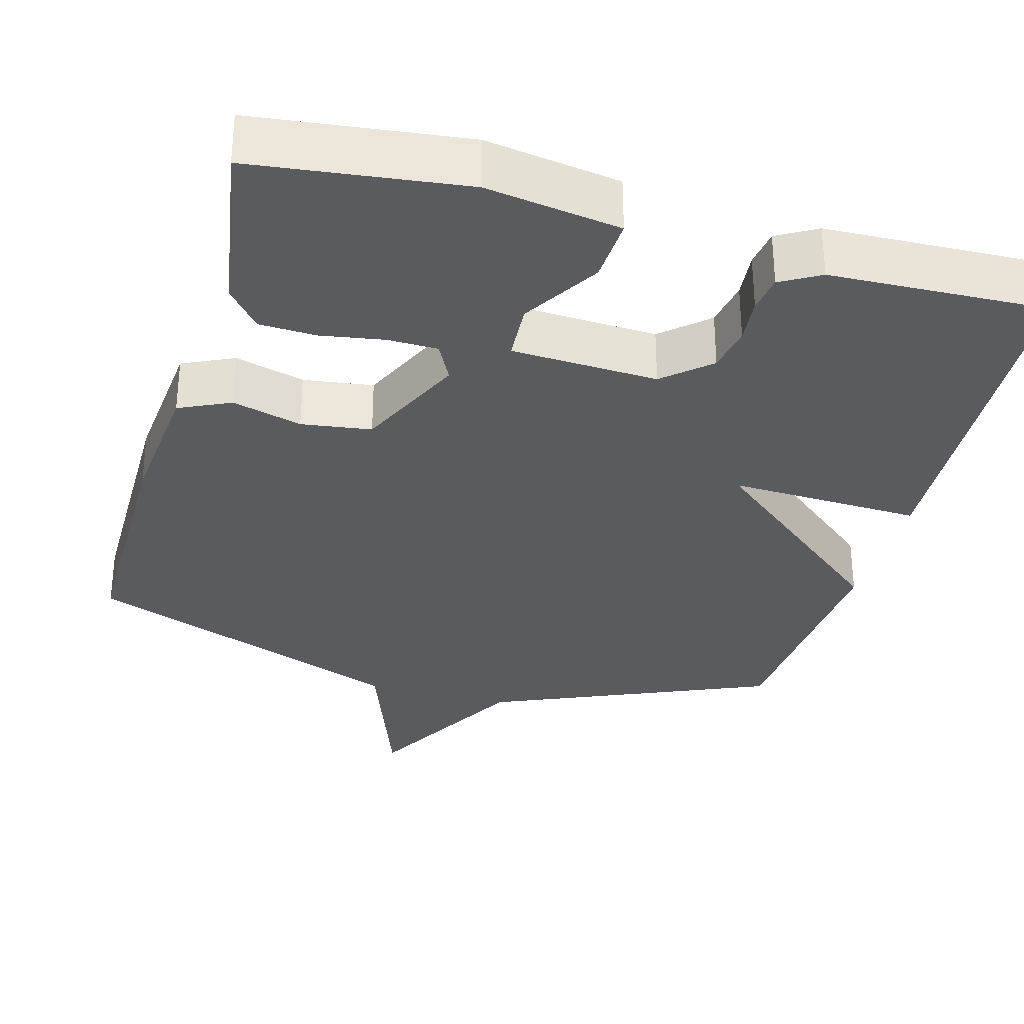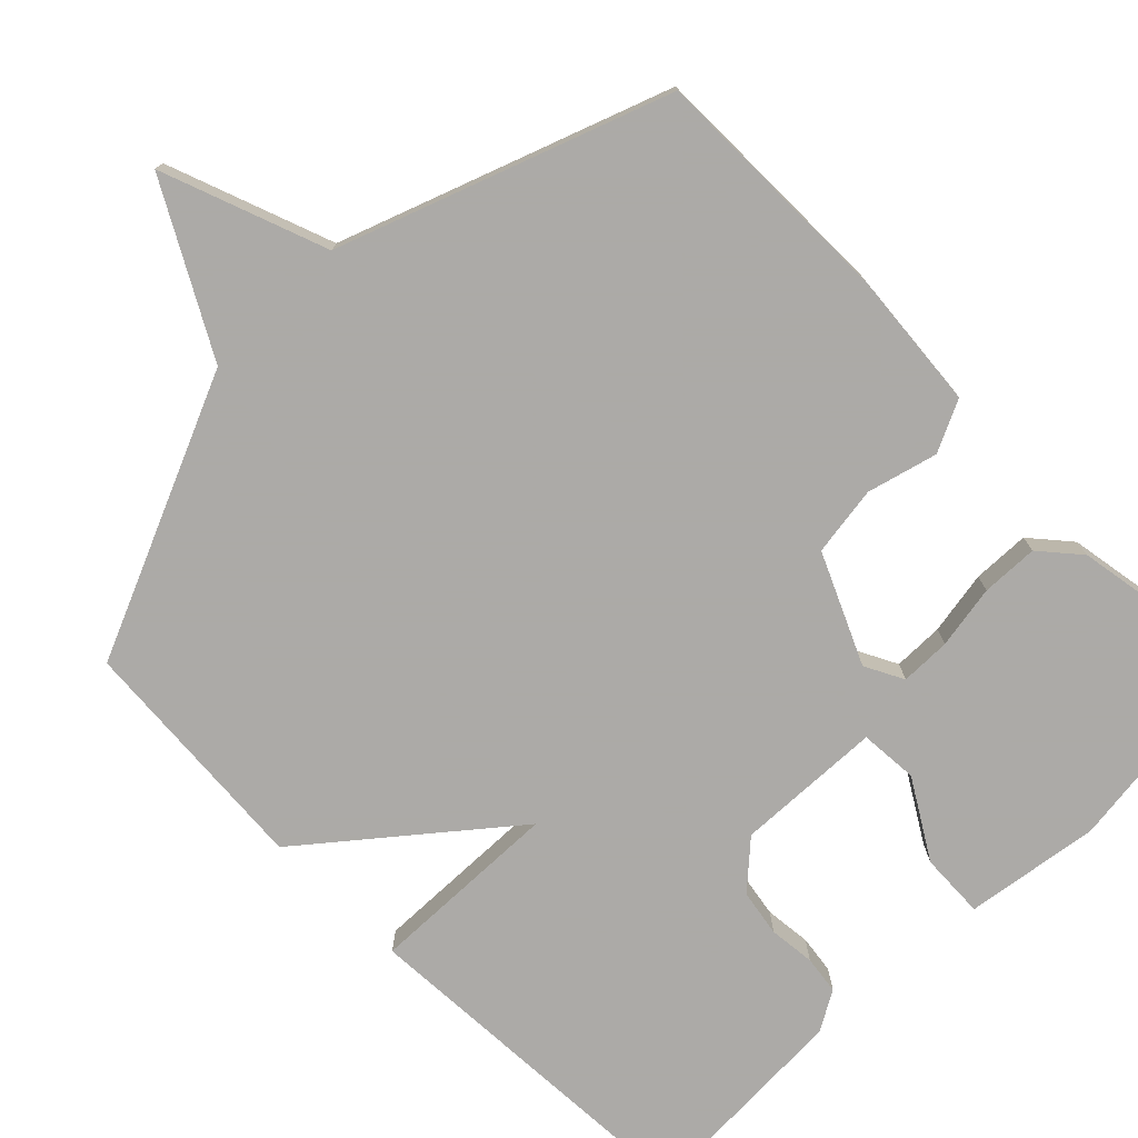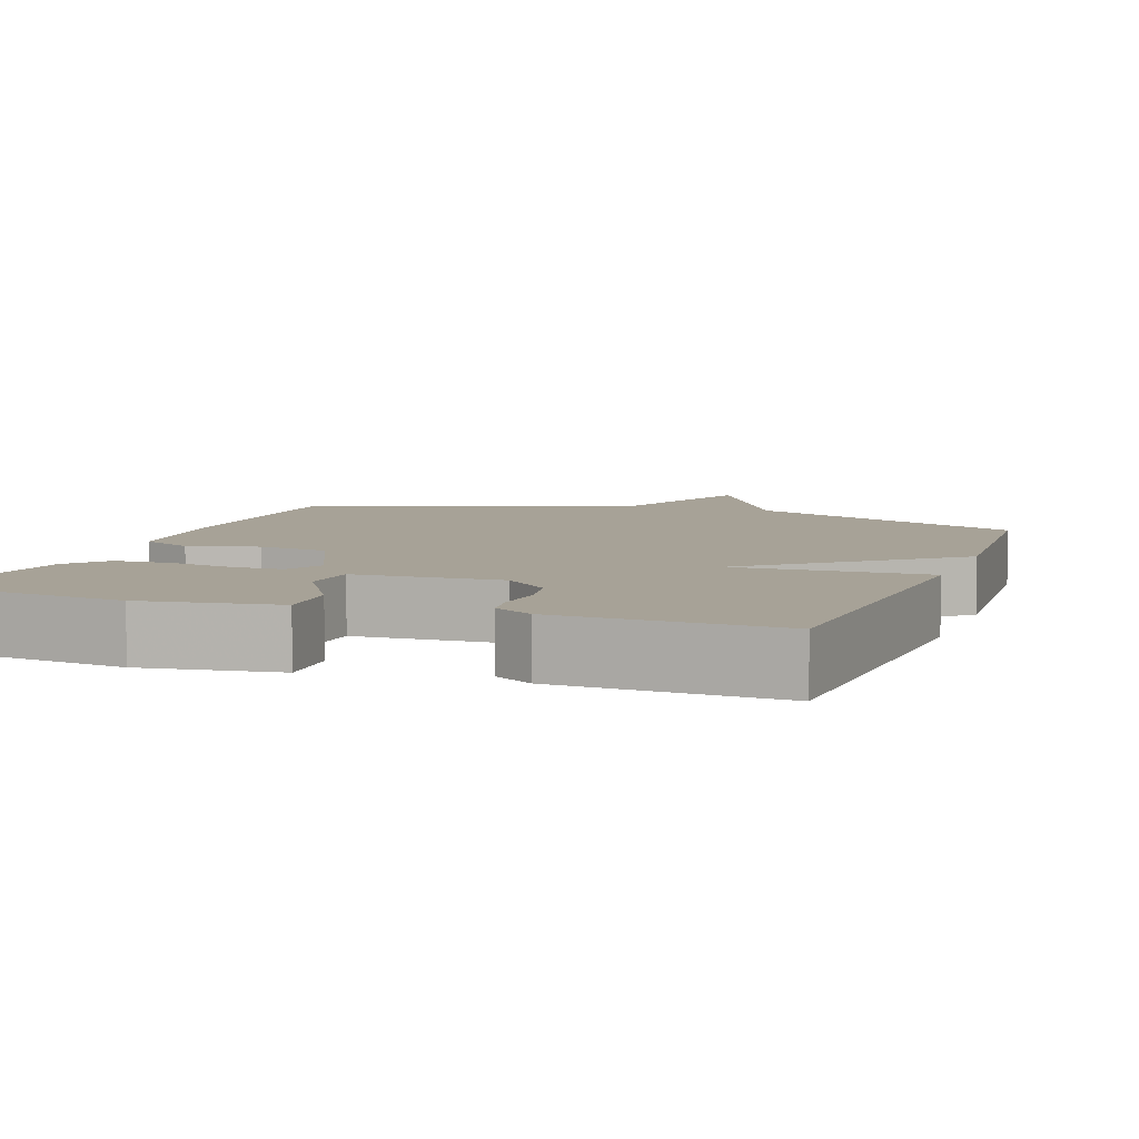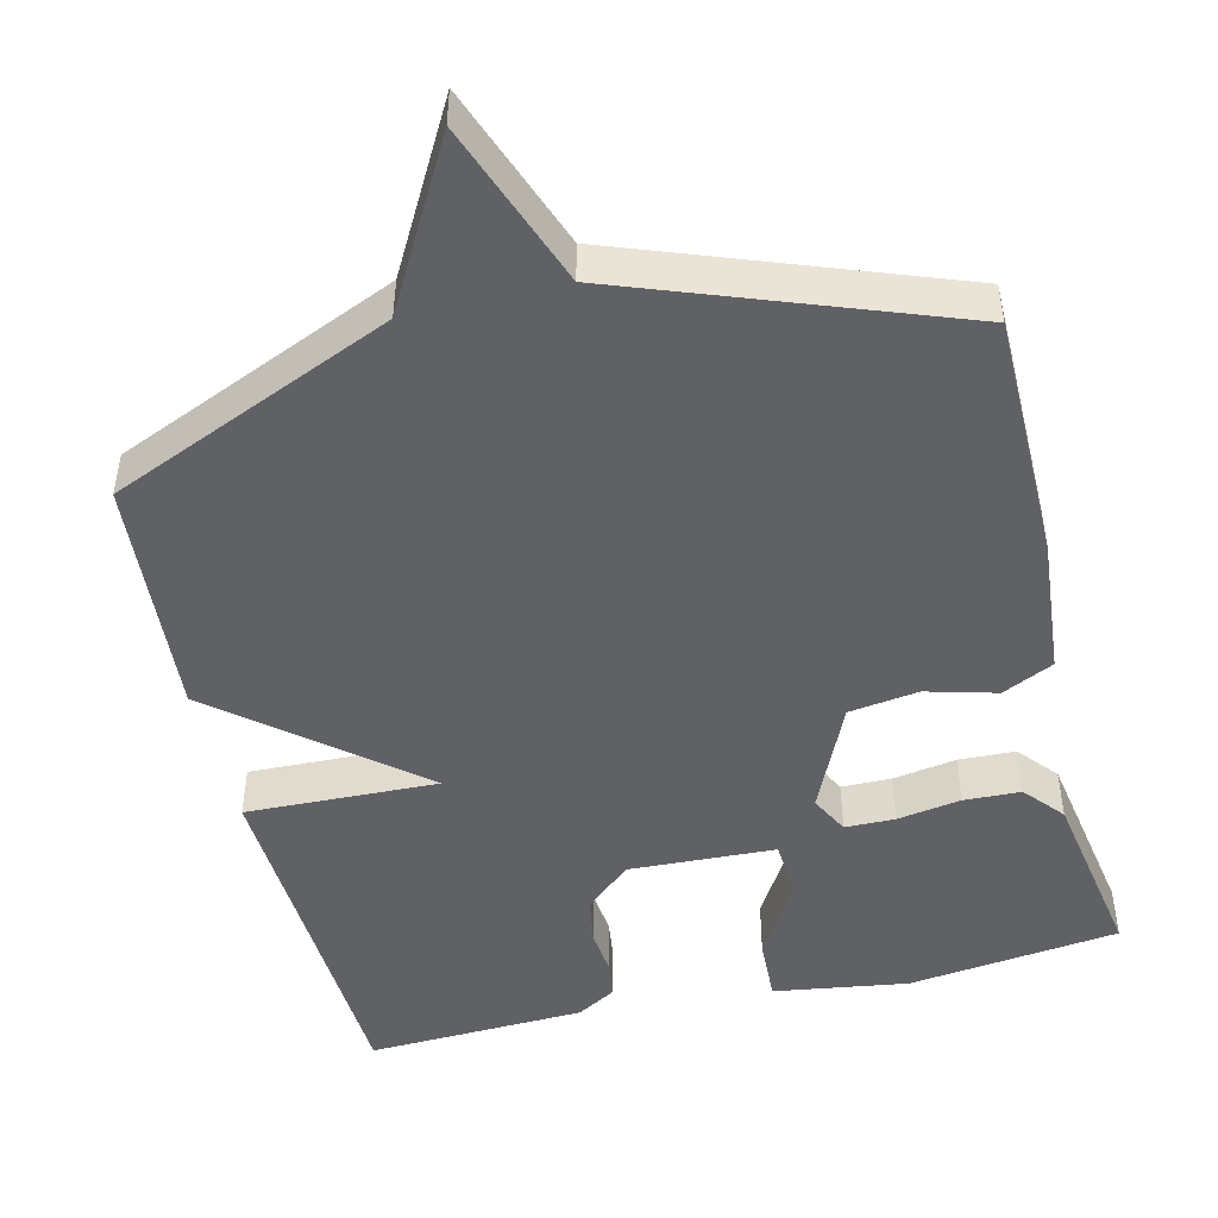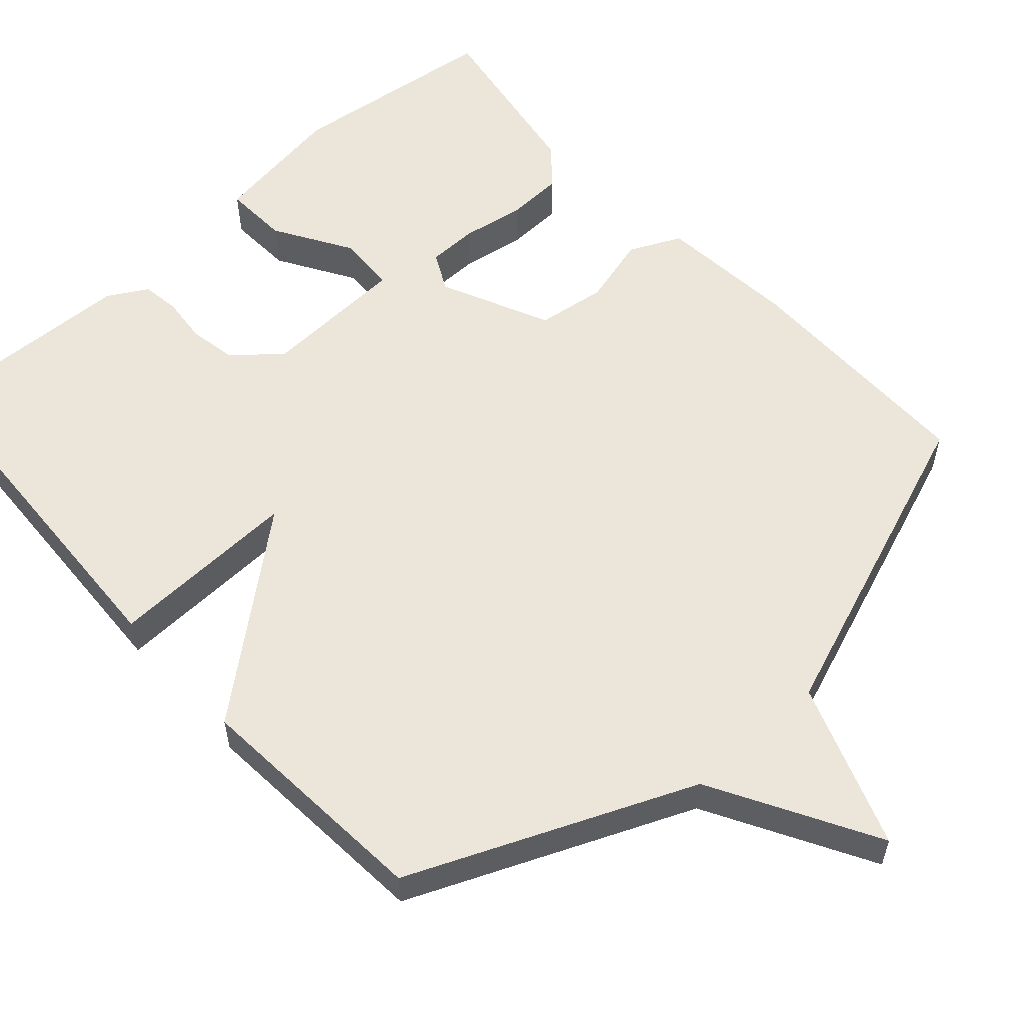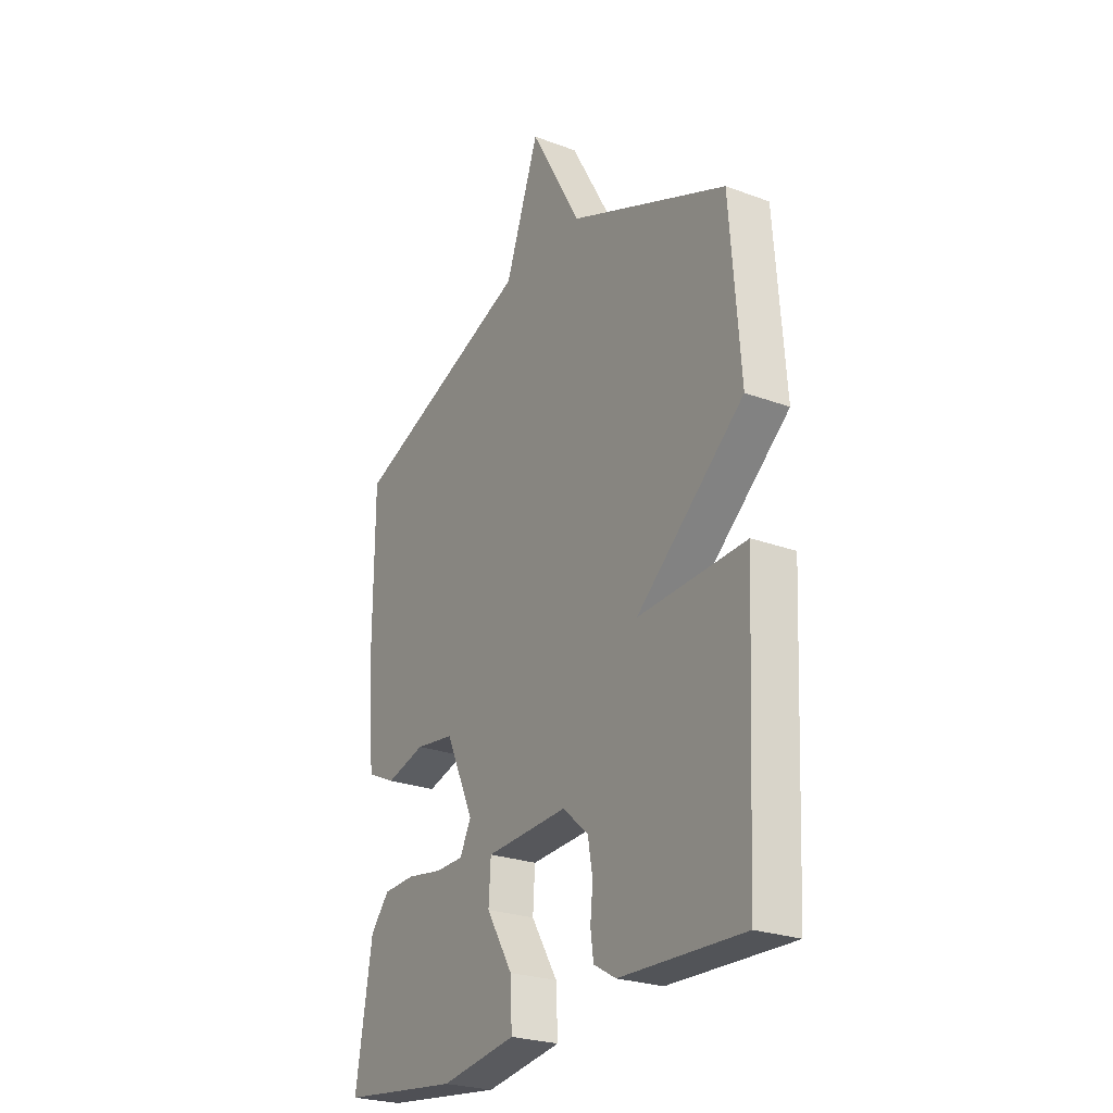
<metadata>
{"format":"obj","ext":"obj","renderer":"f3d","projection":"perspective","resolution":1024,"background":"white","views":[{"elev":-32.2,"azim":164.4,"up":"+Y"},{"elev":-76.0,"azim":45.0,"up":"+Y"},{"elev":6.6,"azim":-160.0,"up":"+Y"},{"elev":-47.8,"azim":13.7,"up":"+Y"},{"elev":56.6,"azim":-42.1,"up":"+Y"},{"elev":-25.2,"azim":-120.9,"up":"+Z"}]}
</metadata>
<code>
v 0.5 0.07 -0.5
v 0.221 0.07 -0.534
v 0.044 0.07 -0.507
v 0.048 0.07 -0.421
v 0.11 0.07 -0.319
v 0.105 0.07 -0.242
v -0.088 0.07 -0.233
v -0.148 0.07 -0.286
v -0.159 0.07 -0.348
v -0.153 0.07 -0.409
v -0.16 0.07 -0.459
v -0.212 0.07 -0.489
v -0.5 0.07 -0.5
v -0.524 0.07 -0.02
v -0.271 0.07 -0.029
v -0.524 0.07 0.18
v -0.5 0.07 0.5
v -0.128 0.07 0.659
v -0.007 0.07 0.876
v 0.072 0.07 0.659
v 0.5 0.07 0.5
v 0.501 0.07 0.175
v 0.484 0.07 -0.007
v 0.416 0.07 -0.039
v 0.324 0.07 -0.014
v 0.232 0.07 -0.027
v 0.166 0.07 -0.171
v 0.192 0.07 -0.222
v 0.258 0.07 -0.223
v 0.342 0.07 -0.209
v 0.417 0.07 -0.212
v 0.461 0.07 -0.264
v 0.5 0 -0.5
v 0.221 0 -0.534
v 0.044 0 -0.507
v 0.048 0 -0.421
v 0.11 0 -0.319
v 0.105 0 -0.242
v -0.088 0 -0.233
v -0.148 0 -0.286
v -0.159 0 -0.348
v -0.153 0 -0.409
v -0.16 0 -0.459
v -0.212 0 -0.489
v -0.5 0 -0.5
v -0.524 0 -0.02
v -0.271 0 -0.029
v -0.524 0 0.18
v -0.5 0 0.5
v -0.128 0 0.659
v -0.007 0 0.876
v 0.072 0 0.659
v 0.5 0 0.5
v 0.501 0 0.175
v 0.484 0 -0.007
v 0.416 0 -0.039
v 0.324 0 -0.014
v 0.232 0 -0.027
v 0.166 0 -0.171
v 0.192 0 -0.222
v 0.258 0 -0.223
v 0.342 0 -0.209
v 0.417 0 -0.212
v 0.461 0 -0.264
f 3 4 5
f 2 3 5
f 1 2 5
f 32 1 5
f 31 32 5
f 30 31 5
f 29 30 5
f 28 29 5 6
f 27 28 6 7
f 26 27 7
f 23 24 25
f 22 23 25
f 21 22 25
f 20 21 25
f 20 25 26
f 20 26 7
f 19 20 7
f 18 19 7
f 15 16 17 18
f 13 14 15
f 12 13 15
f 11 12 15
f 10 11 15
f 9 10 15
f 8 9 15 18
f 7 8 18
f 37 36 35
f 37 35 34
f 37 34 33
f 37 33 64
f 37 64 63
f 37 63 62
f 37 62 61
f 38 37 61 60
f 39 38 60 59
f 39 59 58
f 57 56 55
f 57 55 54
f 57 54 53
f 57 53 52
f 58 57 52
f 39 58 52
f 39 52 51
f 39 51 50
f 50 49 48 47
f 47 46 45
f 47 45 44
f 47 44 43
f 47 43 42
f 47 42 41
f 50 47 41 40
f 50 40 39
f 1 33 34 2
f 2 34 35 3
f 3 35 36 4
f 4 36 37 5
f 5 37 38 6
f 6 38 39 7
f 7 39 40 8
f 8 40 41 9
f 9 41 42 10
f 10 42 43 11
f 11 43 44 12
f 12 44 45 13
f 13 45 46 14
f 14 46 47 15
f 15 47 48 16
f 16 48 49 17
f 17 49 50 18
f 18 50 51 19
f 19 51 52 20
f 20 52 53 21
f 21 53 54 22
f 22 54 55 23
f 23 55 56 24
f 24 56 57 25
f 25 57 58 26
f 26 58 59 27
f 27 59 60 28
f 28 60 61 29
f 29 61 62 30
f 30 62 63 31
f 31 63 64 32
f 32 64 33 1

</code>
